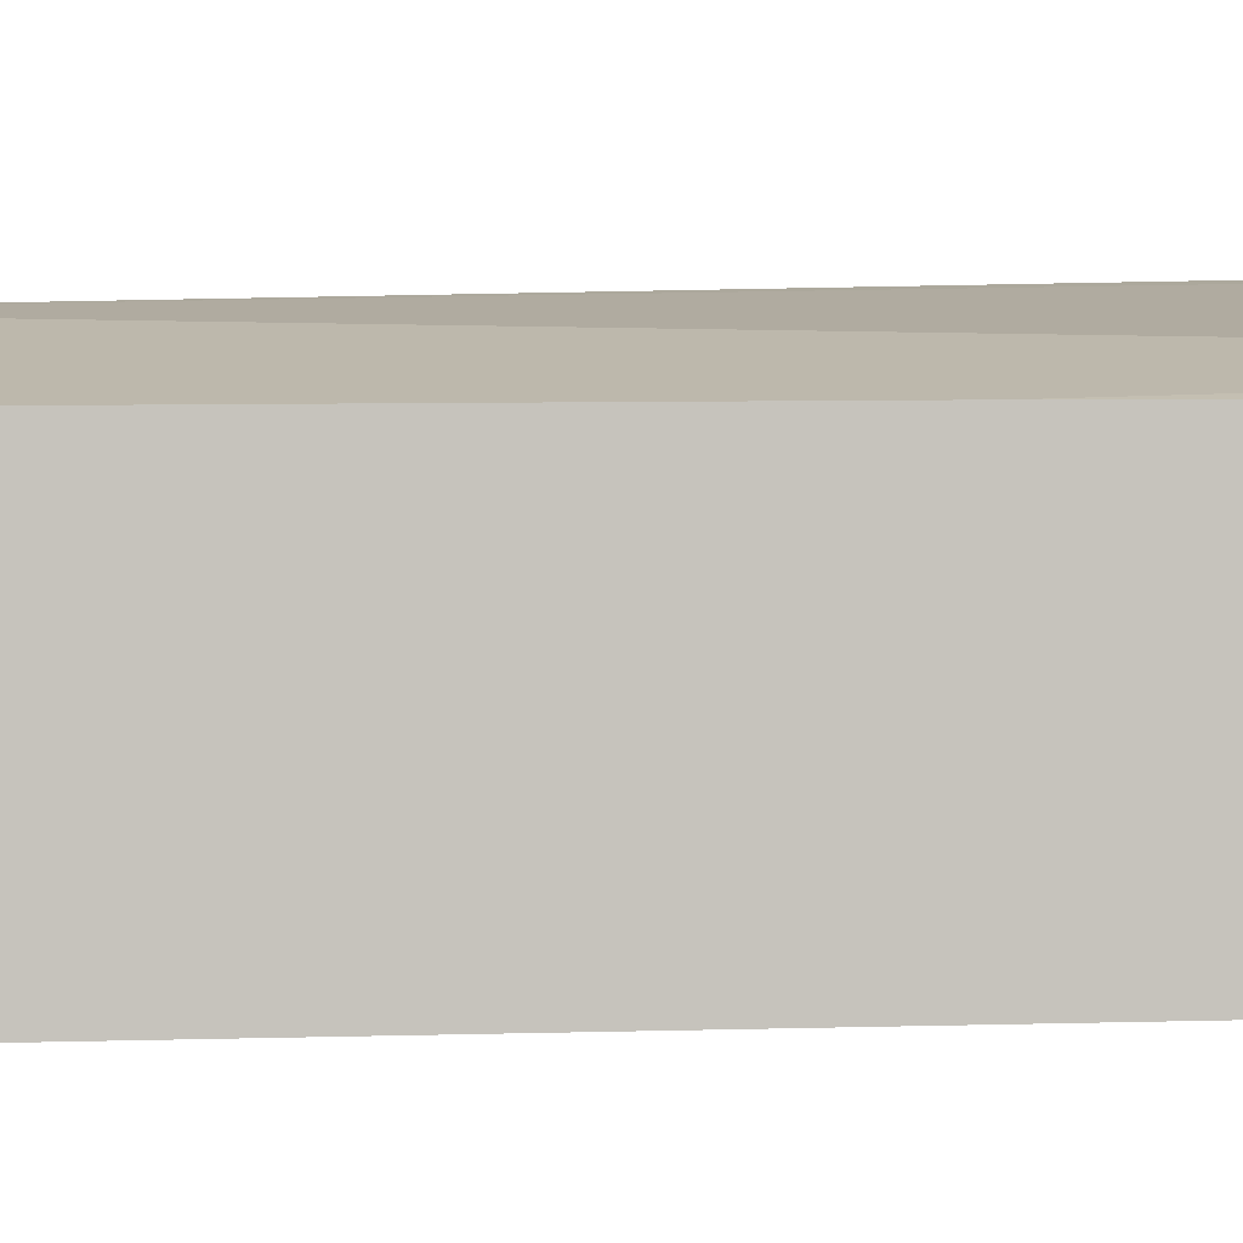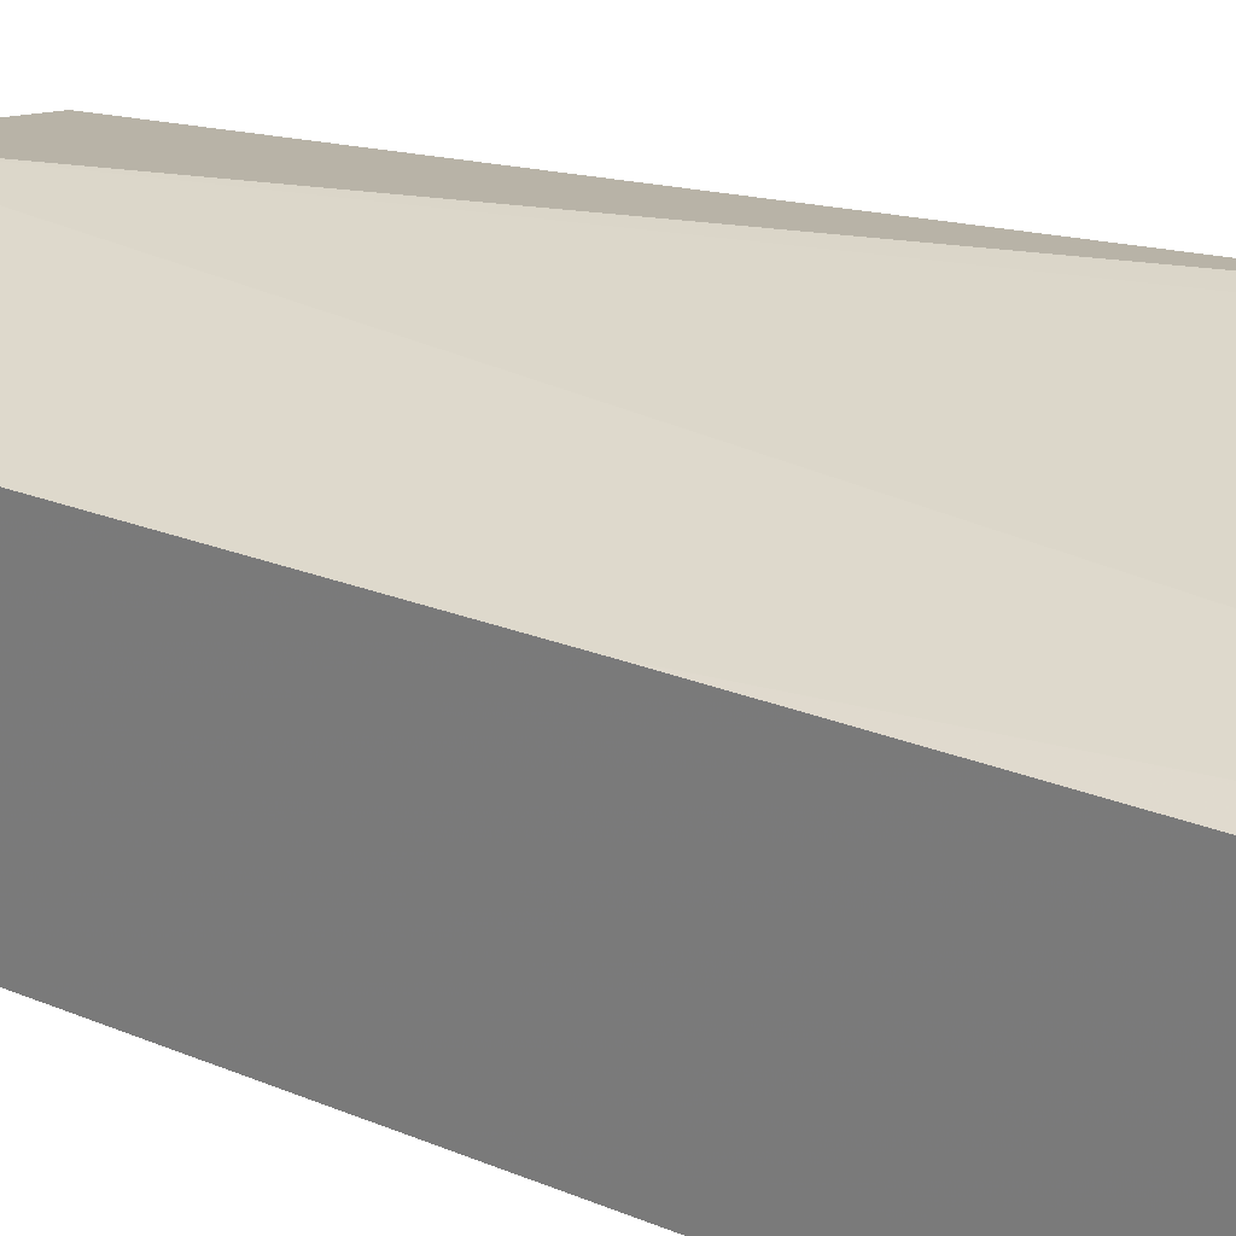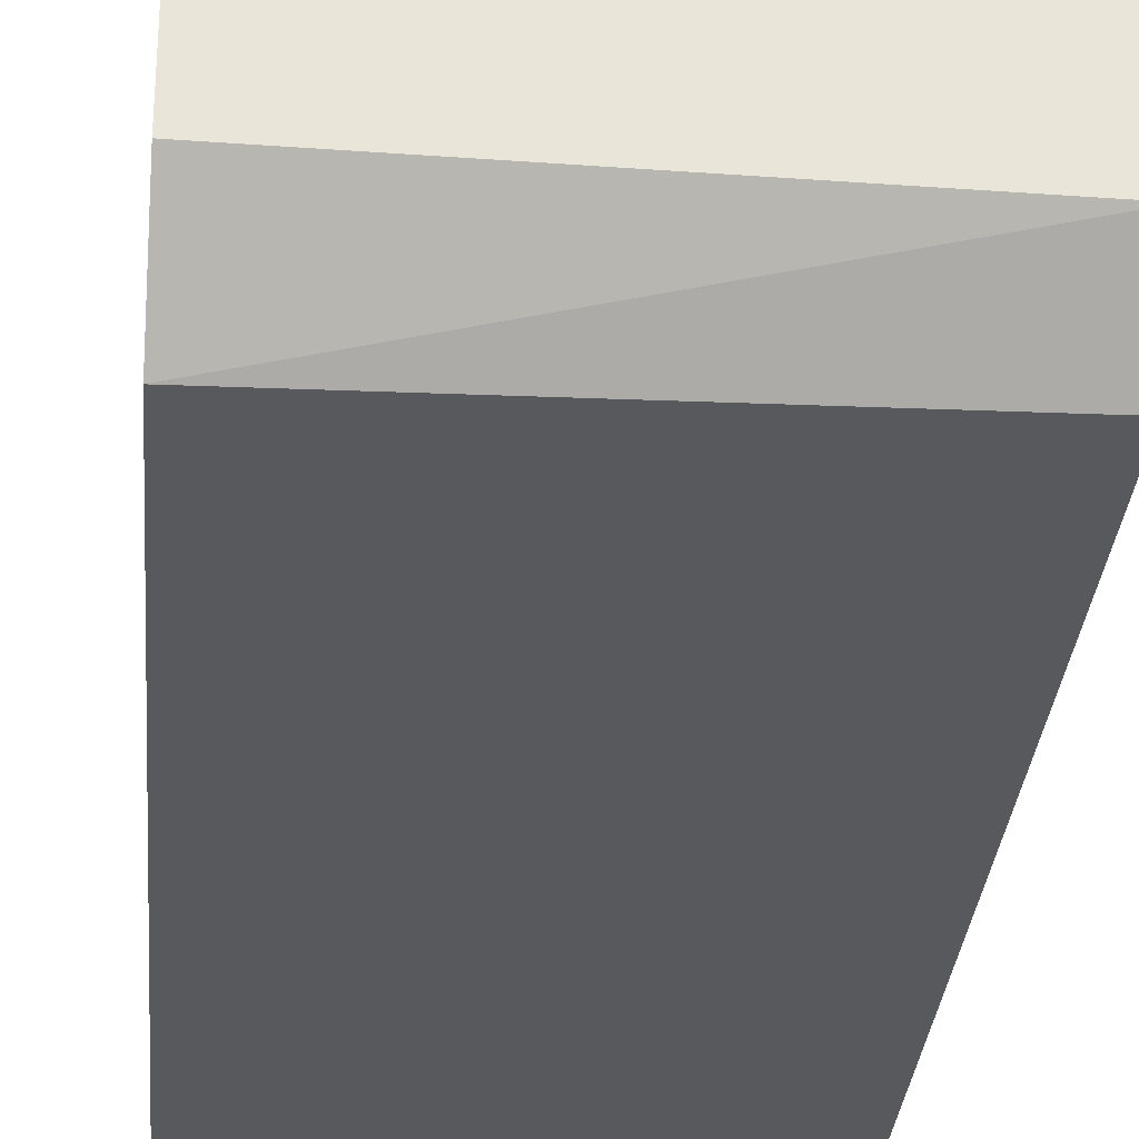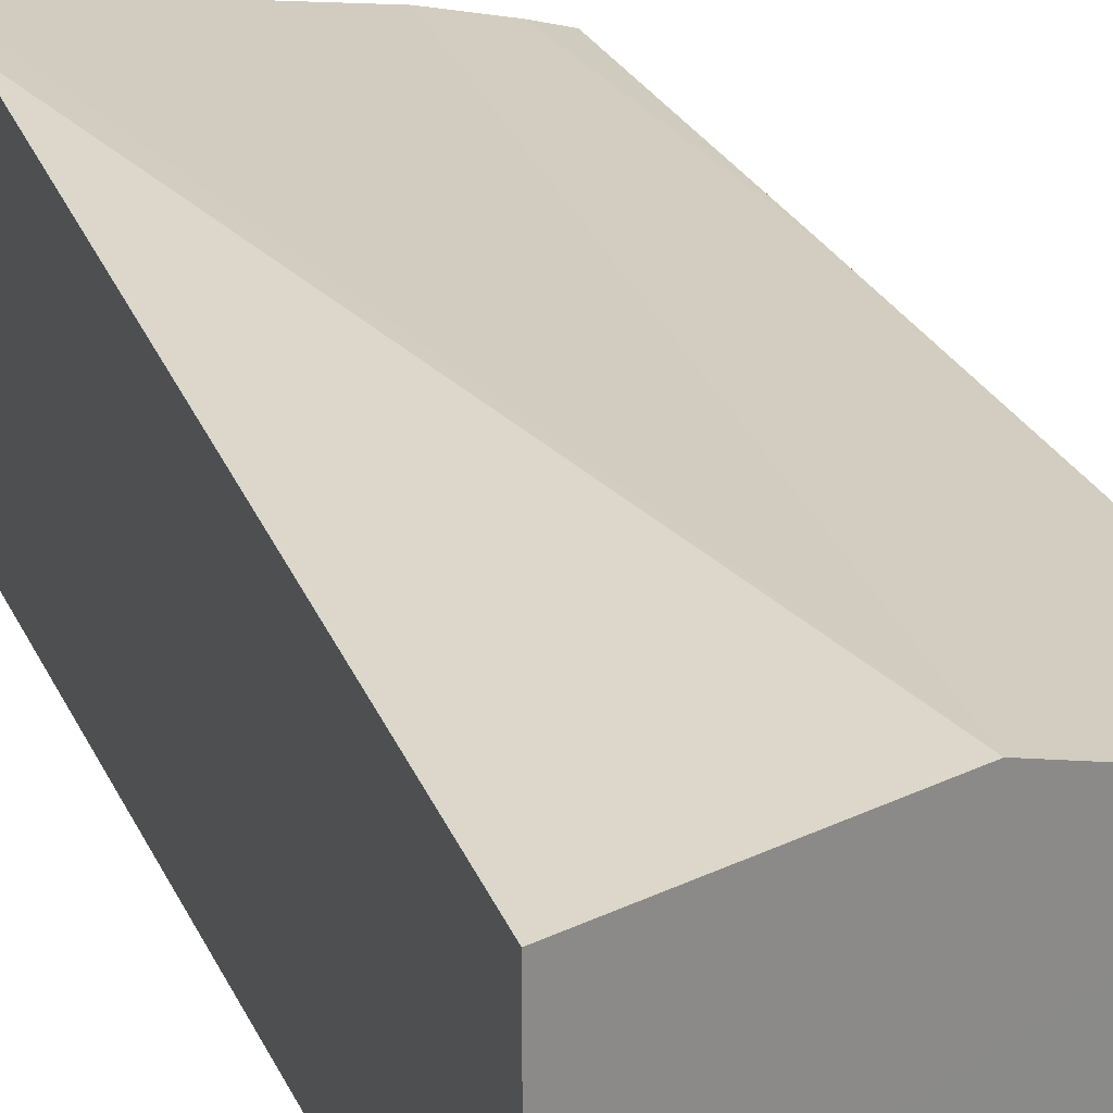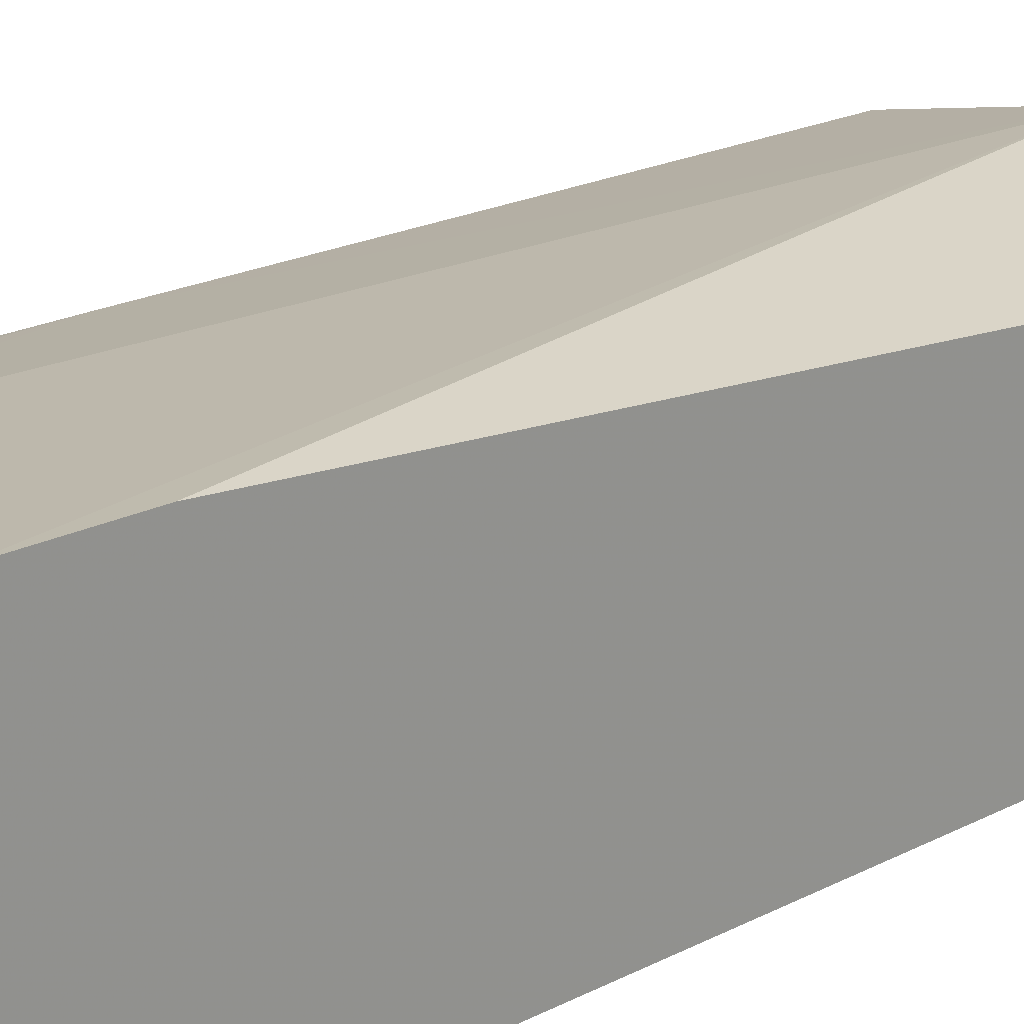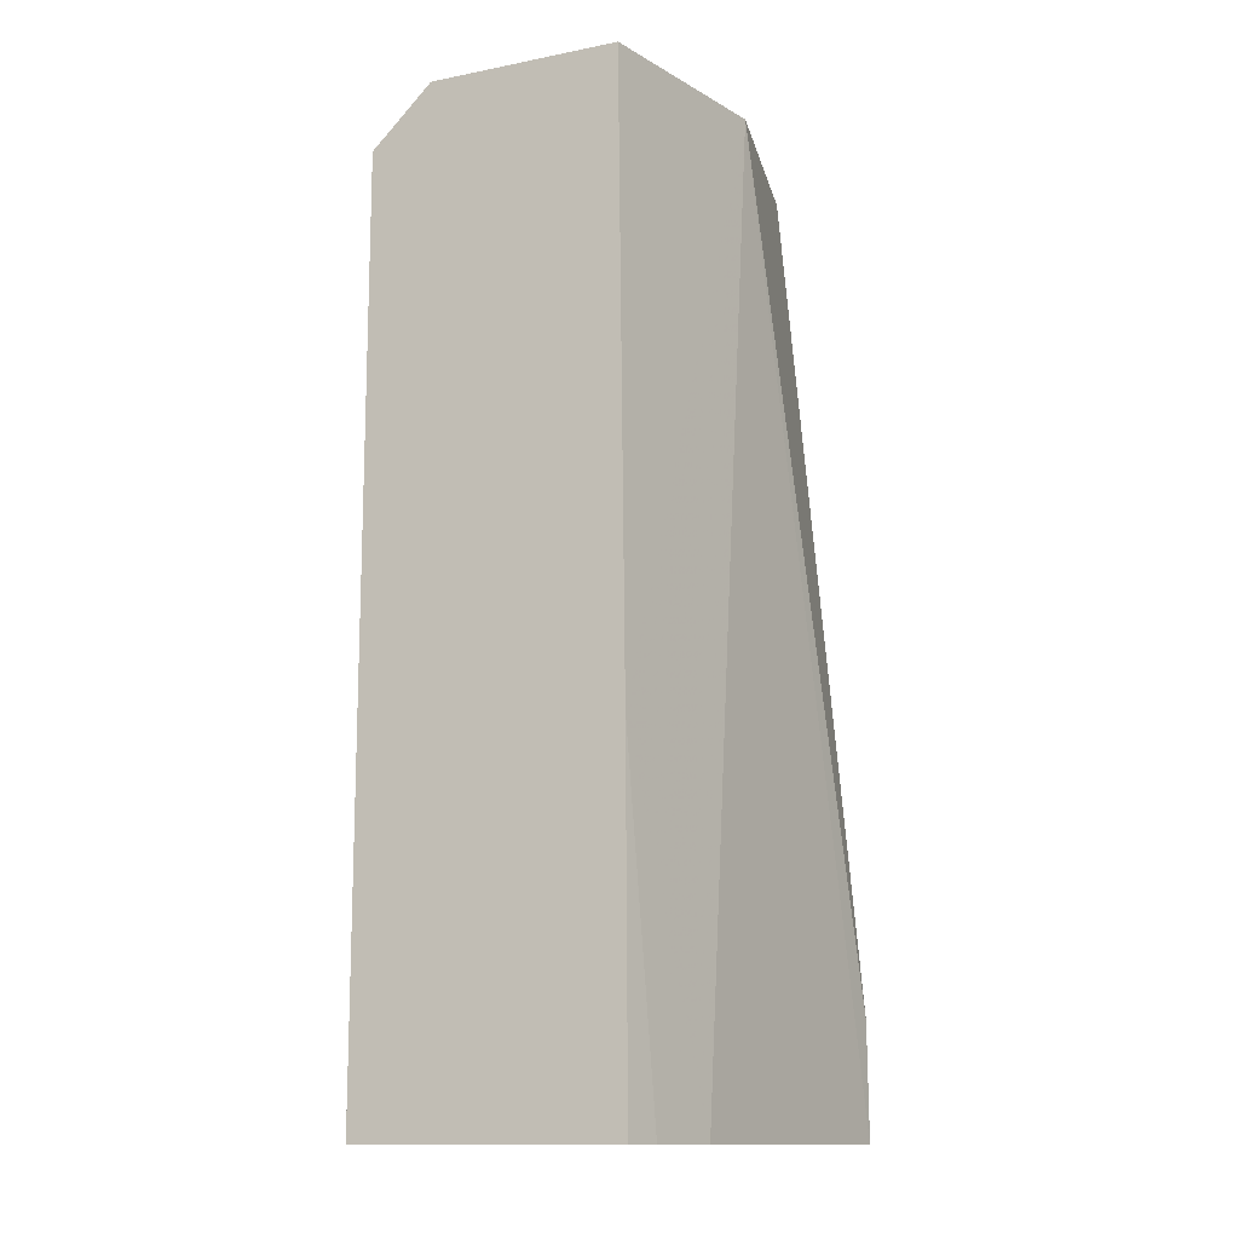
<metadata>
{"format":"obj","ext":"obj","renderer":"f3d","projection":"perspective","resolution":1024,"background":"white","views":[{"elev":0.9,"azim":79.9,"up":"+Y"},{"elev":25.3,"azim":123.8,"up":"+Y"},{"elev":-29.9,"azim":-4.6,"up":"+Y"},{"elev":26.5,"azim":-20.9,"up":"+Y"},{"elev":22.8,"azim":-130.9,"up":"+Y"},{"elev":-13.2,"azim":114.2,"up":"+Z"}]}
</metadata>
<code>
v 0.02787 0.02859 -0.01205
v 0.02688 0.02883 -0.01205
v 0.02584 0.02765 -0.01205
v 0.02787 0.02761 -0.01205
v 0.02787 0.02862 -0.01517
v 0.02584 0.029 -0.01639
v 0.02584 0.02861 -0.01205
v 0.02733 0.02877 -0.01698
v 0.02584 0.029 -0.01698
v 0.02584 0.02758 -0.01211
v 0.02584 0.02727 -0.01235
v 0.02787 0.0273 -0.01235
v 0.02787 0.02863 -0.01698
v 0.02769 0.02868 -0.01698
v 0.02584 0.02727 -0.01698
v 0.02787 0.0273 -0.01698
f 1 2 3
f 1 3 4
f 1 4 12
f 1 12 16
f 1 16 13
f 1 13 5
f 1 5 2
f 2 6 7
f 2 7 3
f 2 5 8
f 2 8 9
f 2 9 6
f 3 7 6
f 3 6 9
f 3 9 15
f 3 15 11
f 3 11 10
f 3 10 4
f 4 10 11
f 4 11 12
f 5 13 14
f 5 14 8
f 8 14 13
f 8 13 16
f 8 16 15
f 8 15 9
f 11 15 16
f 11 16 12

</code>
